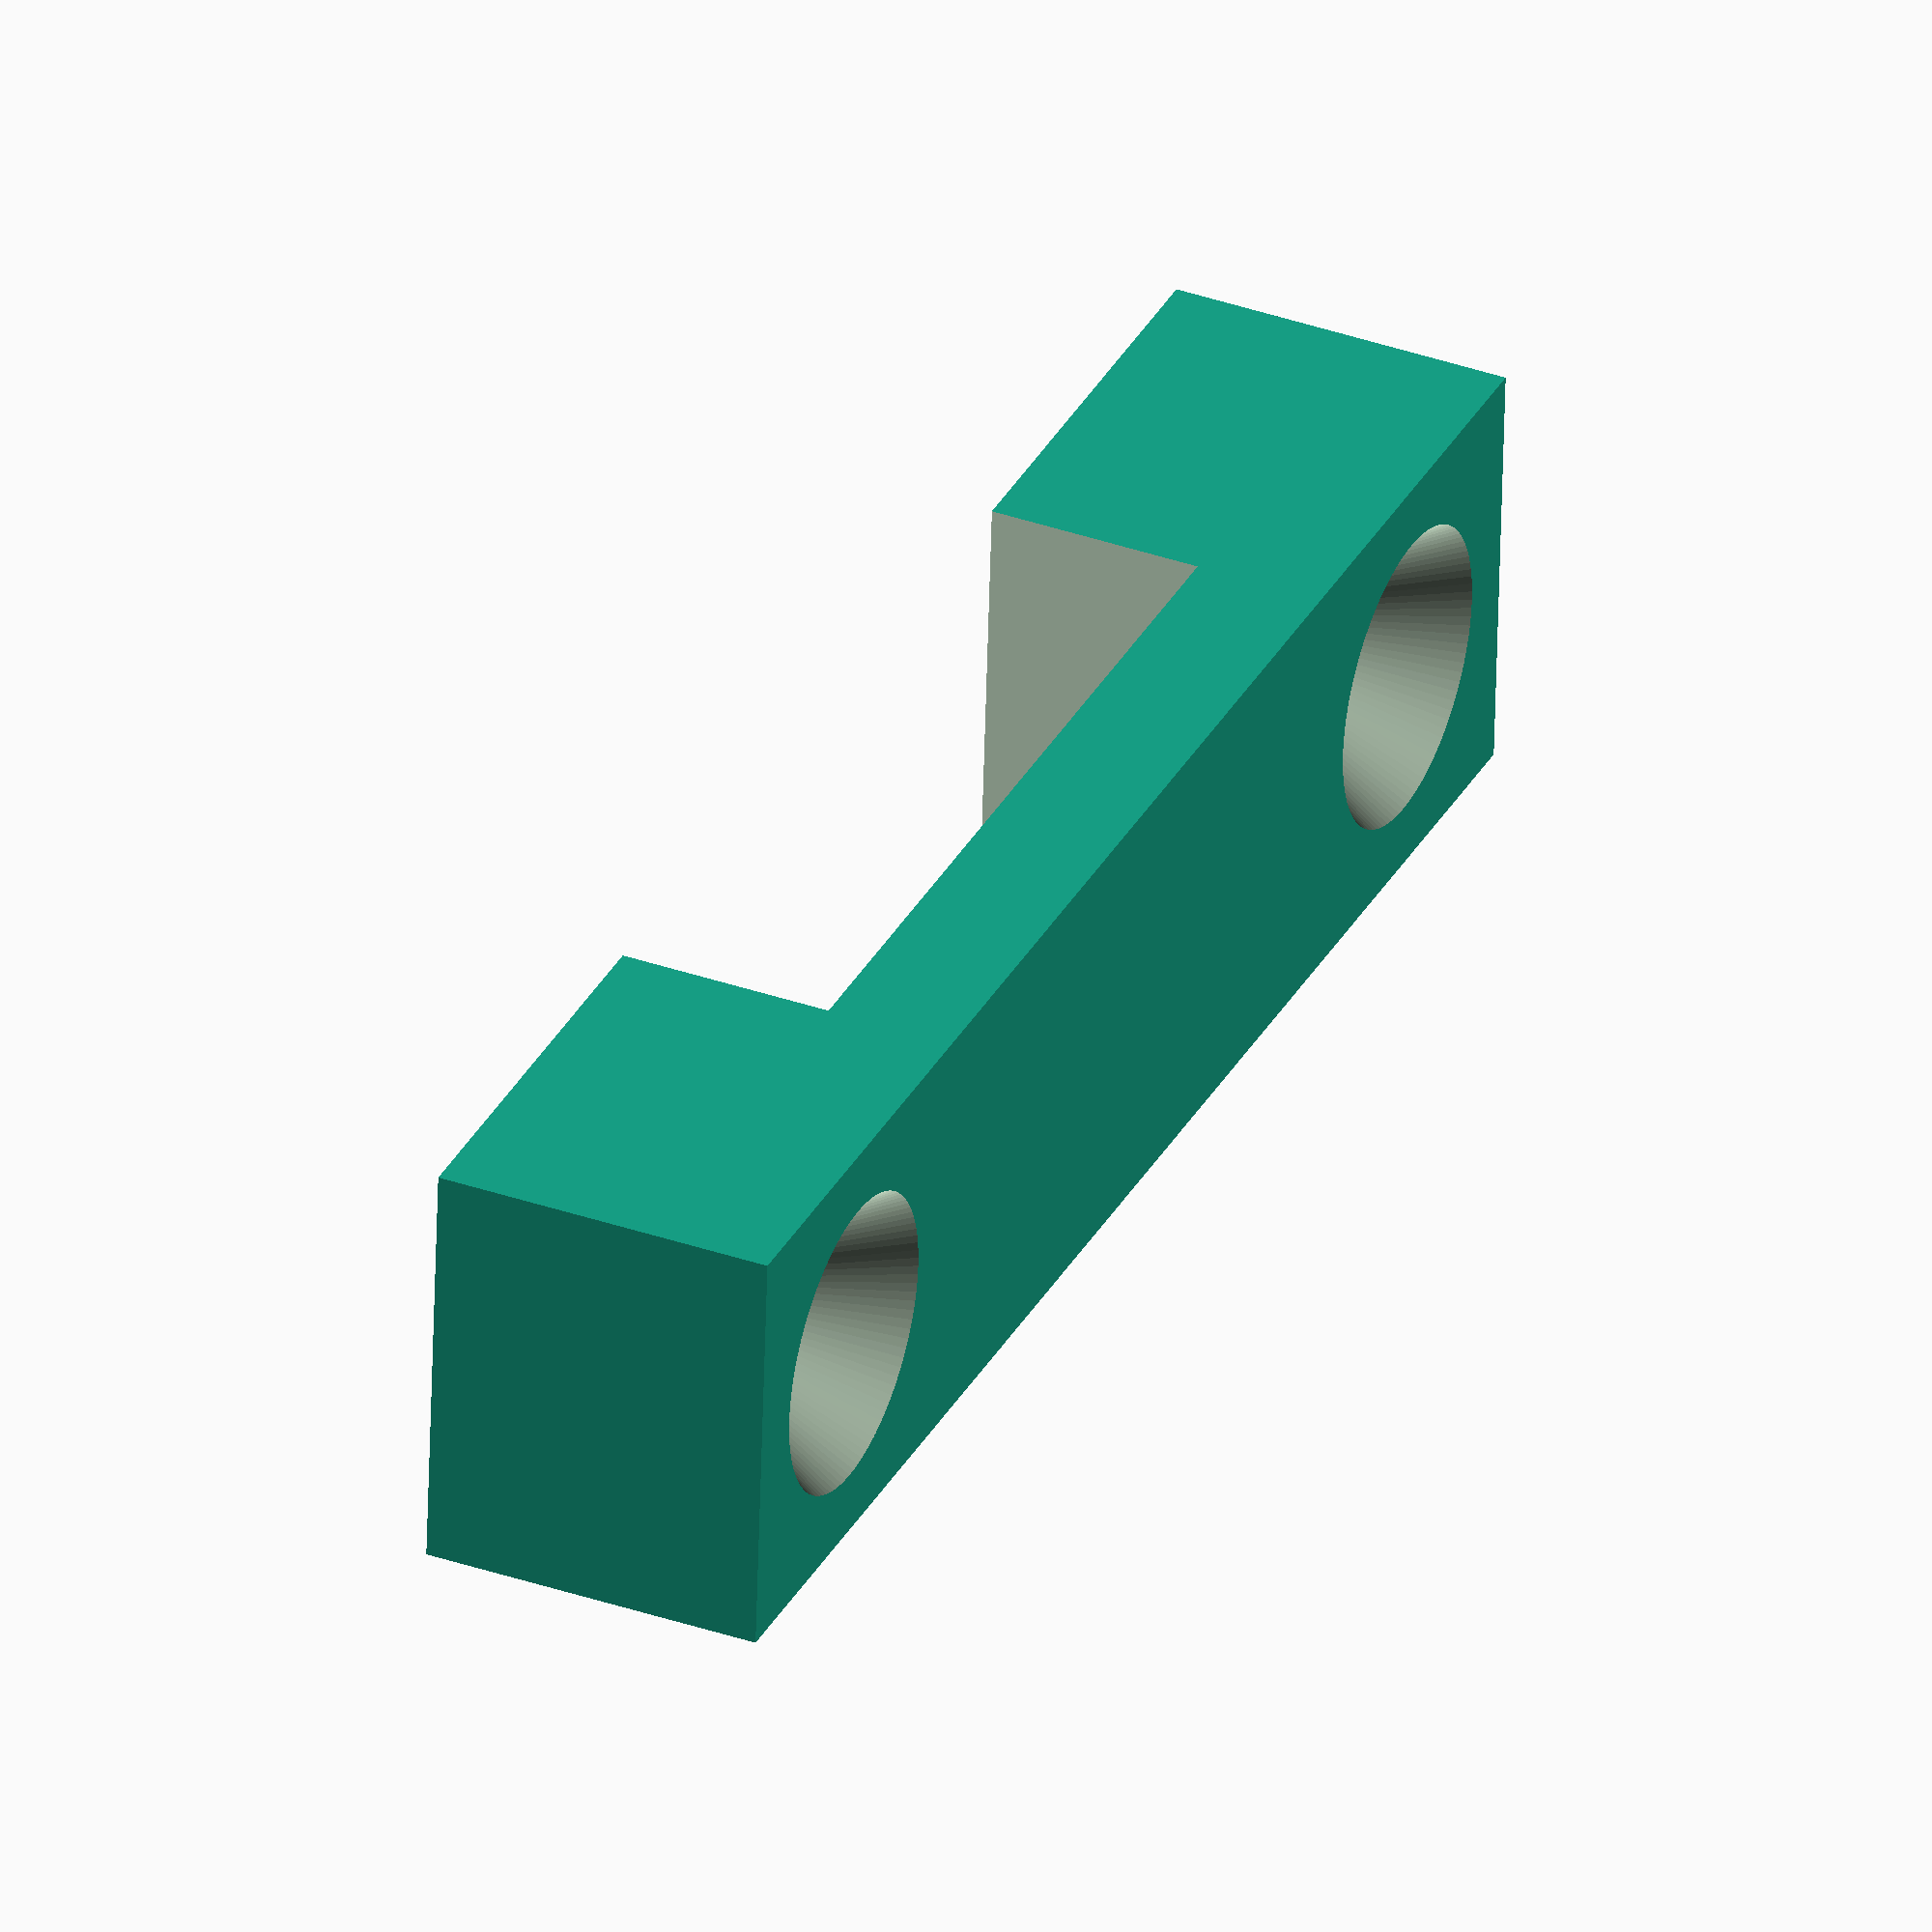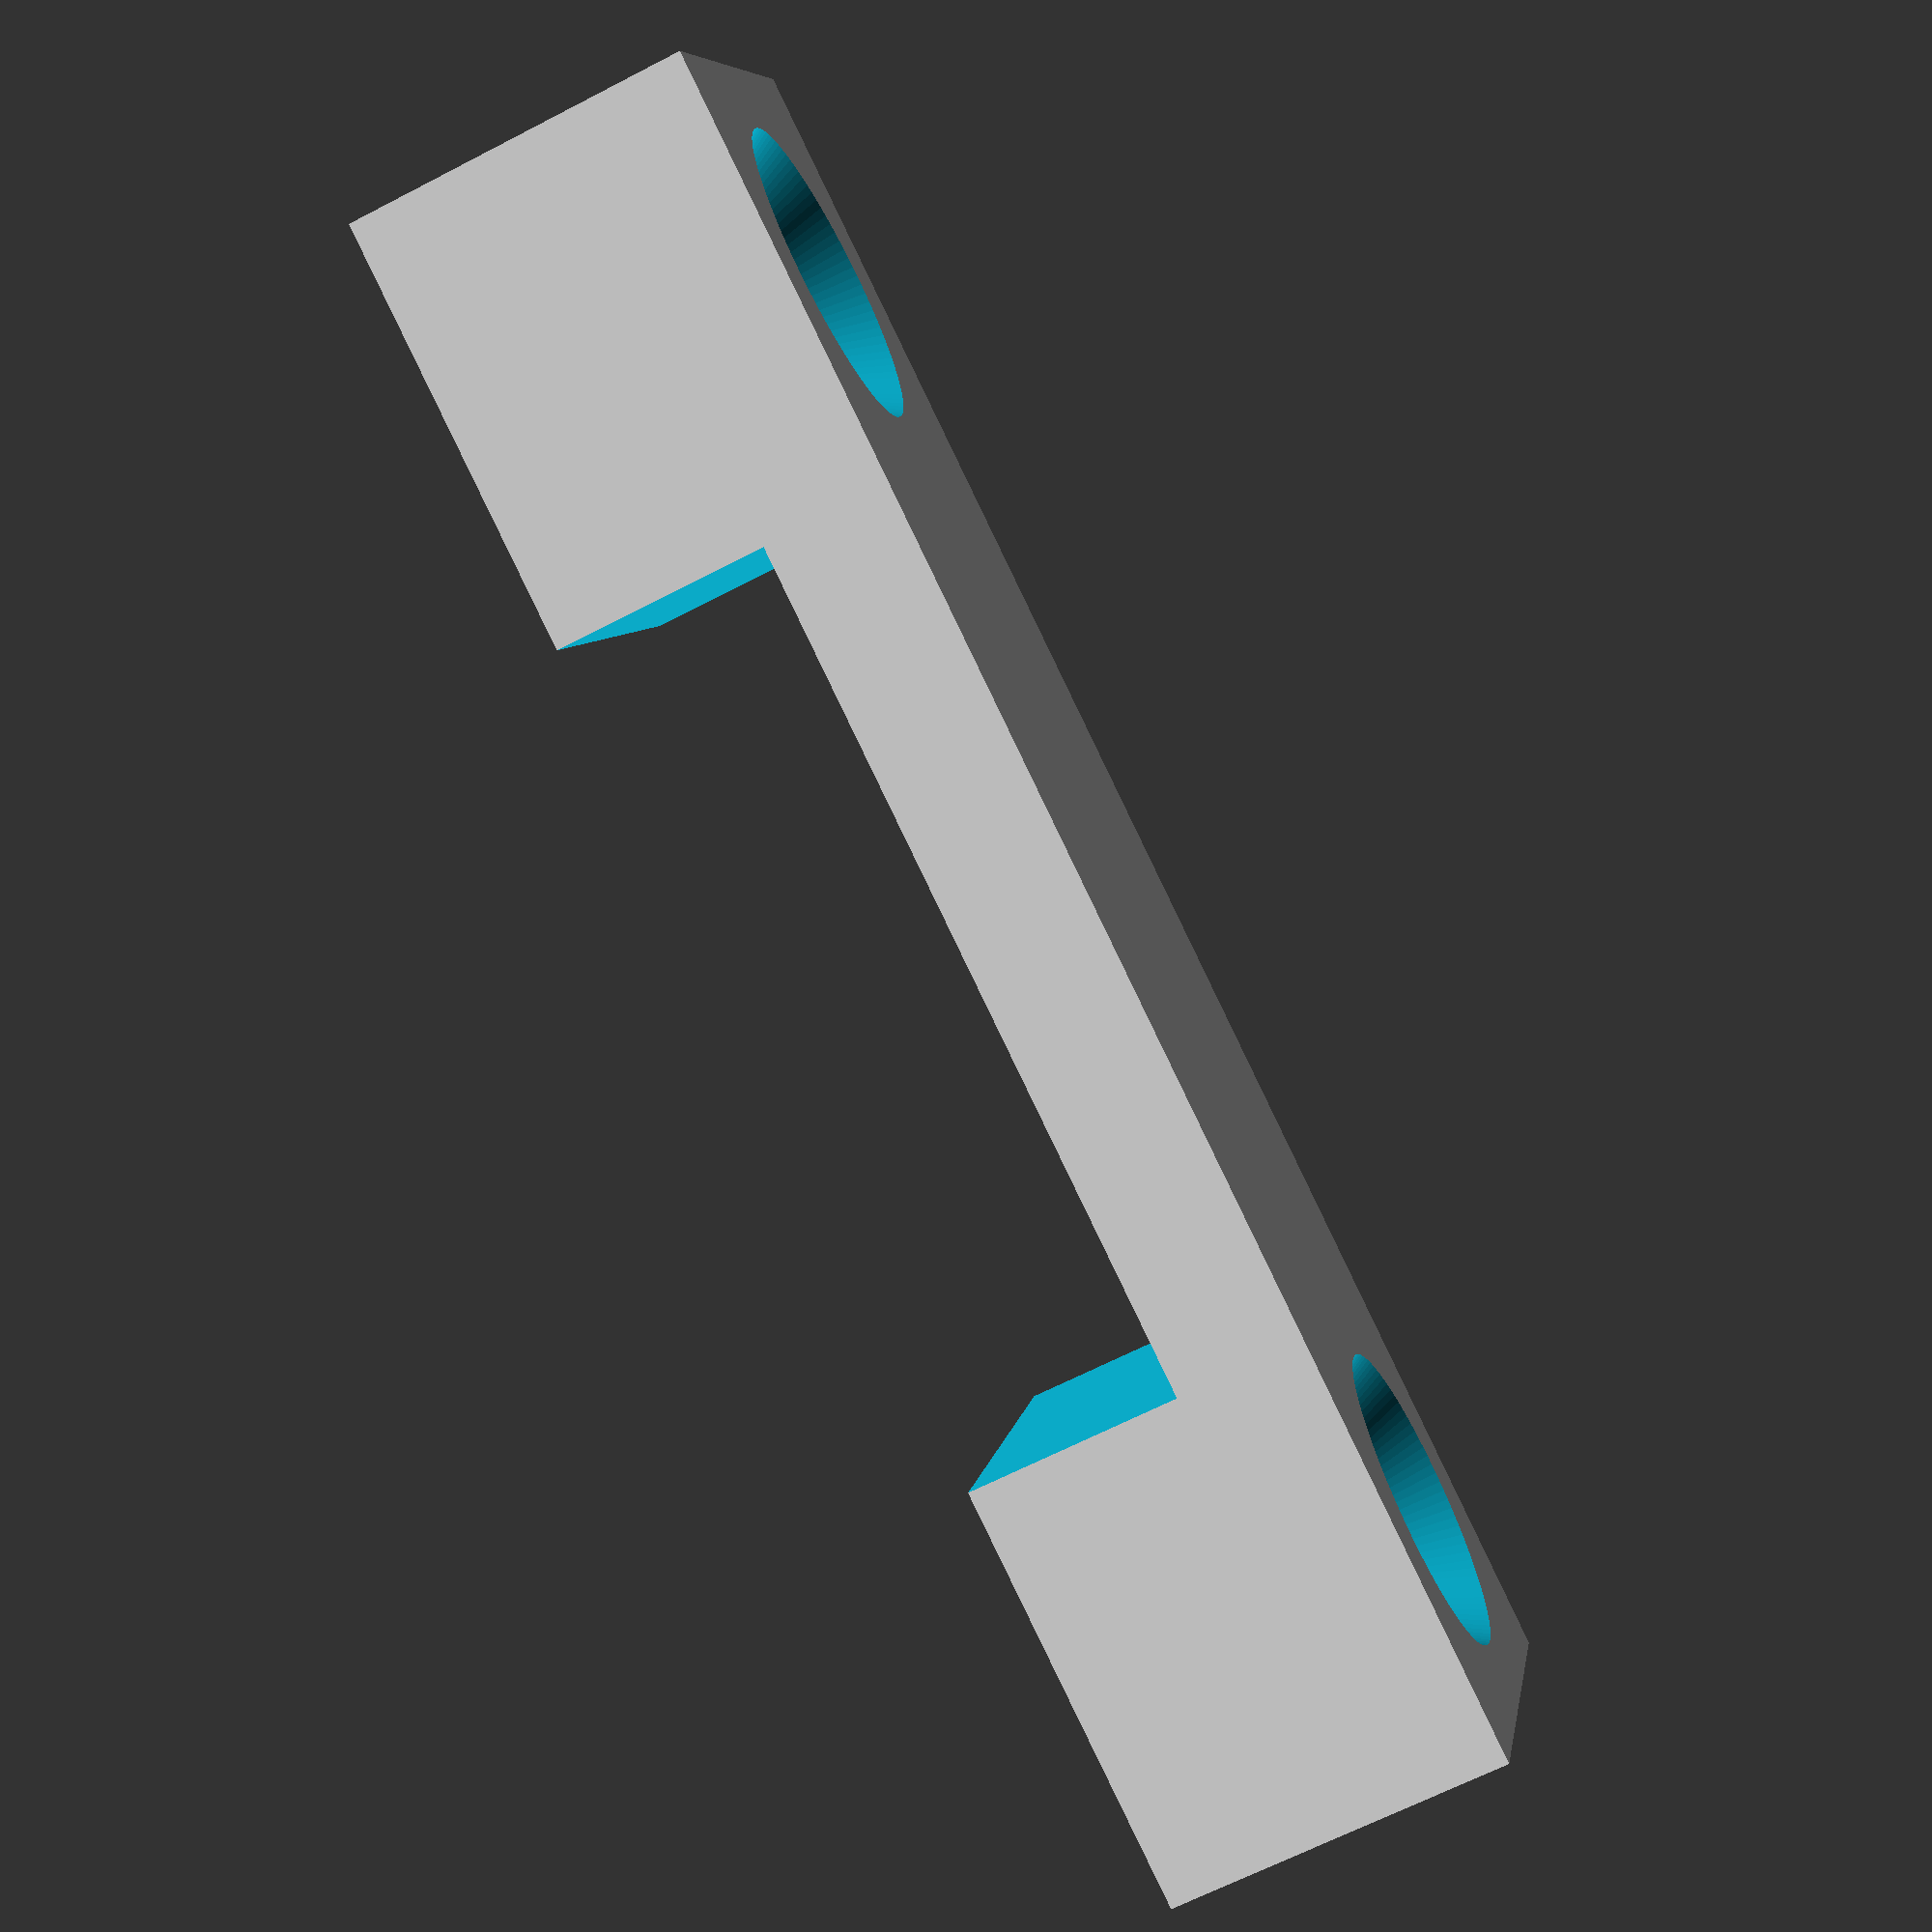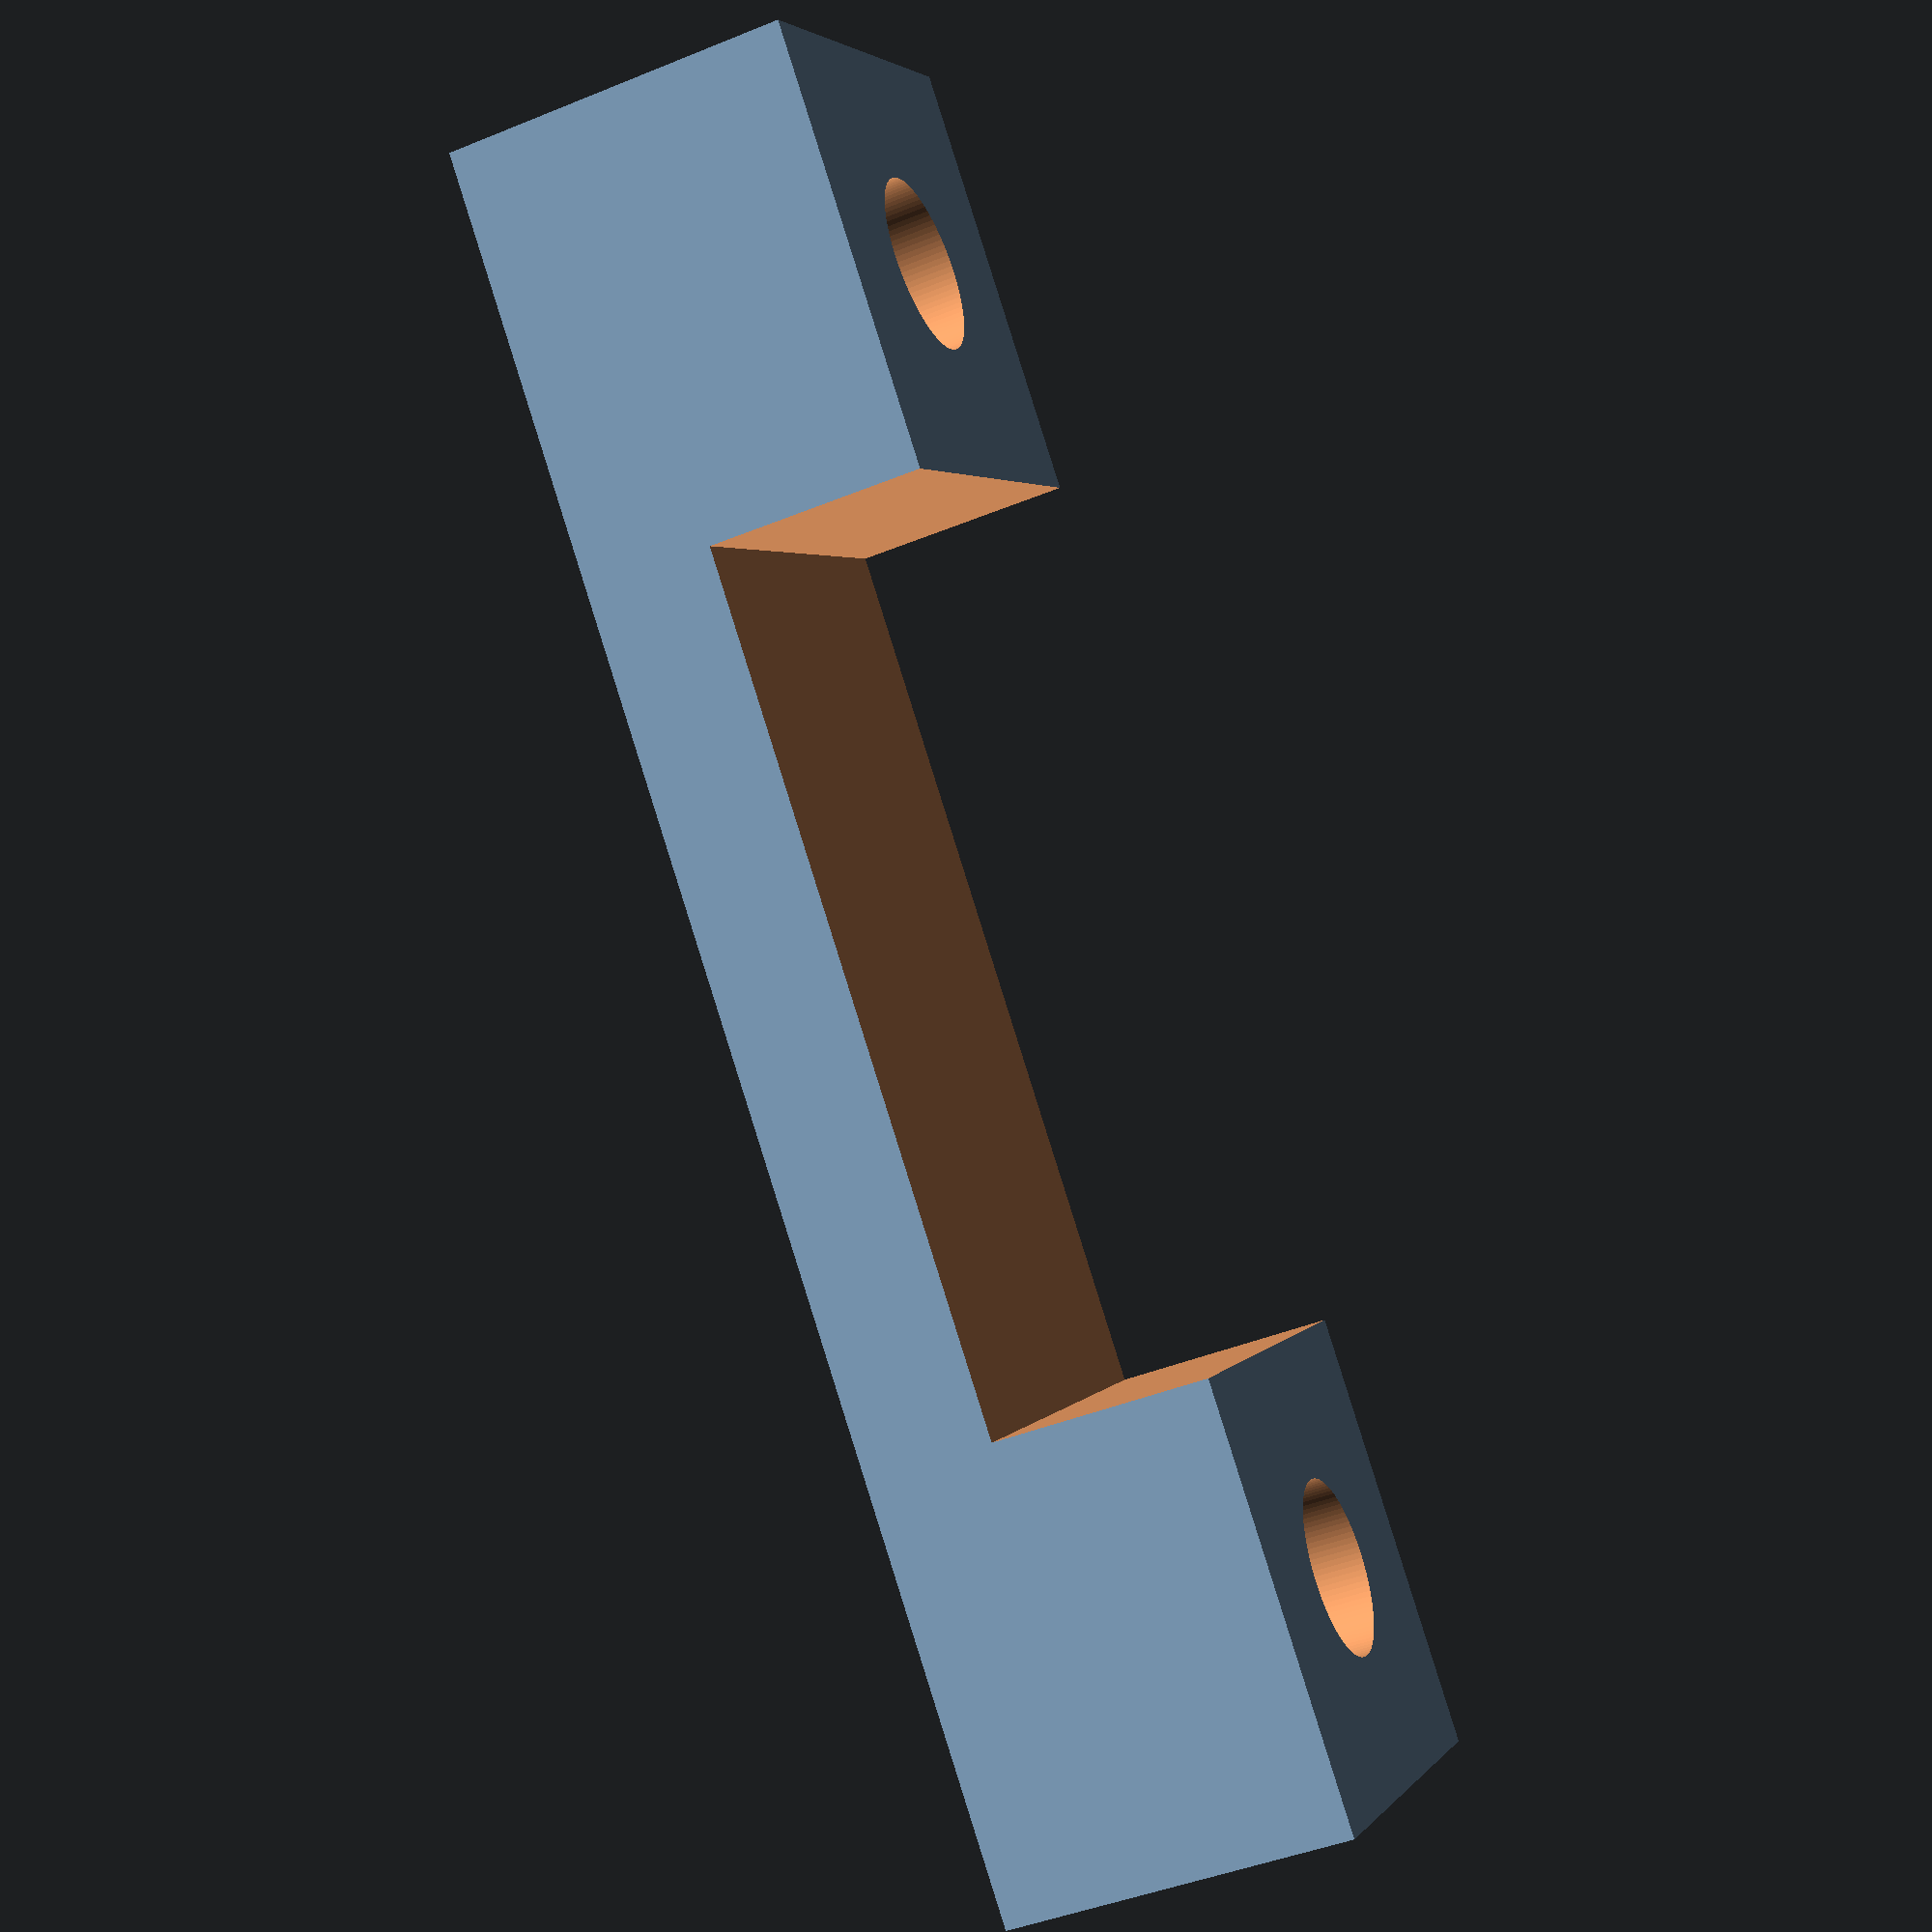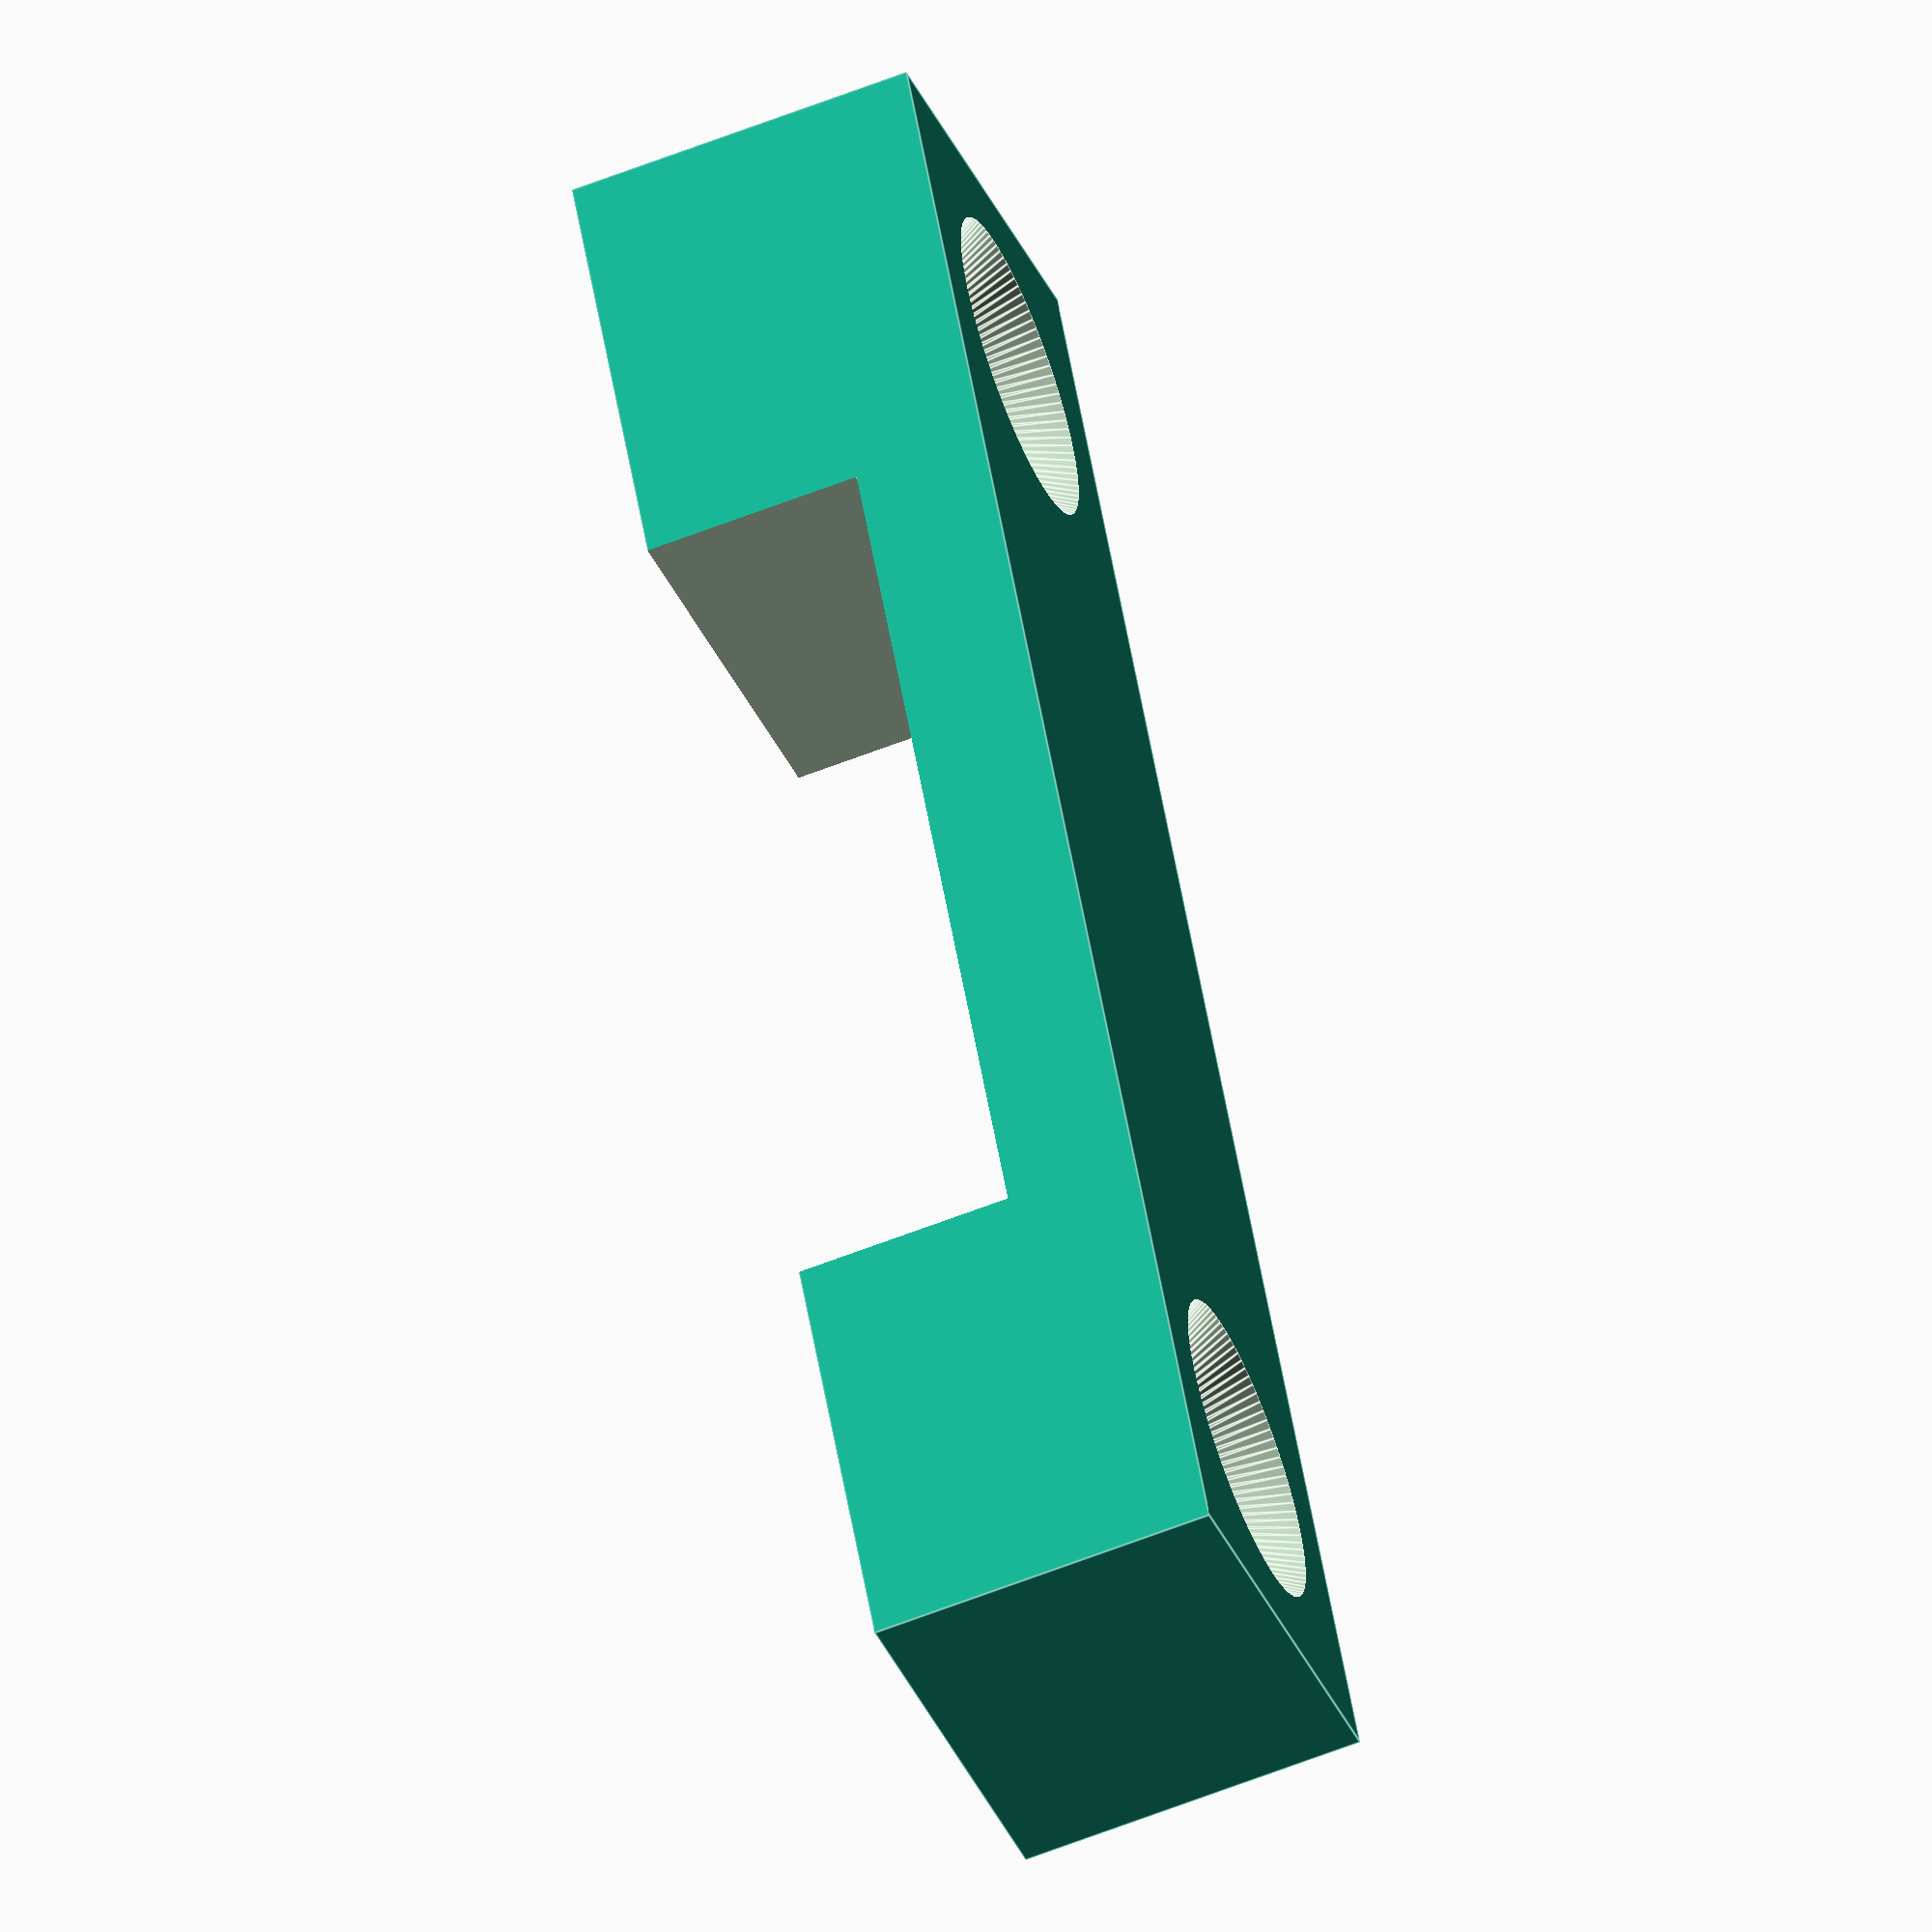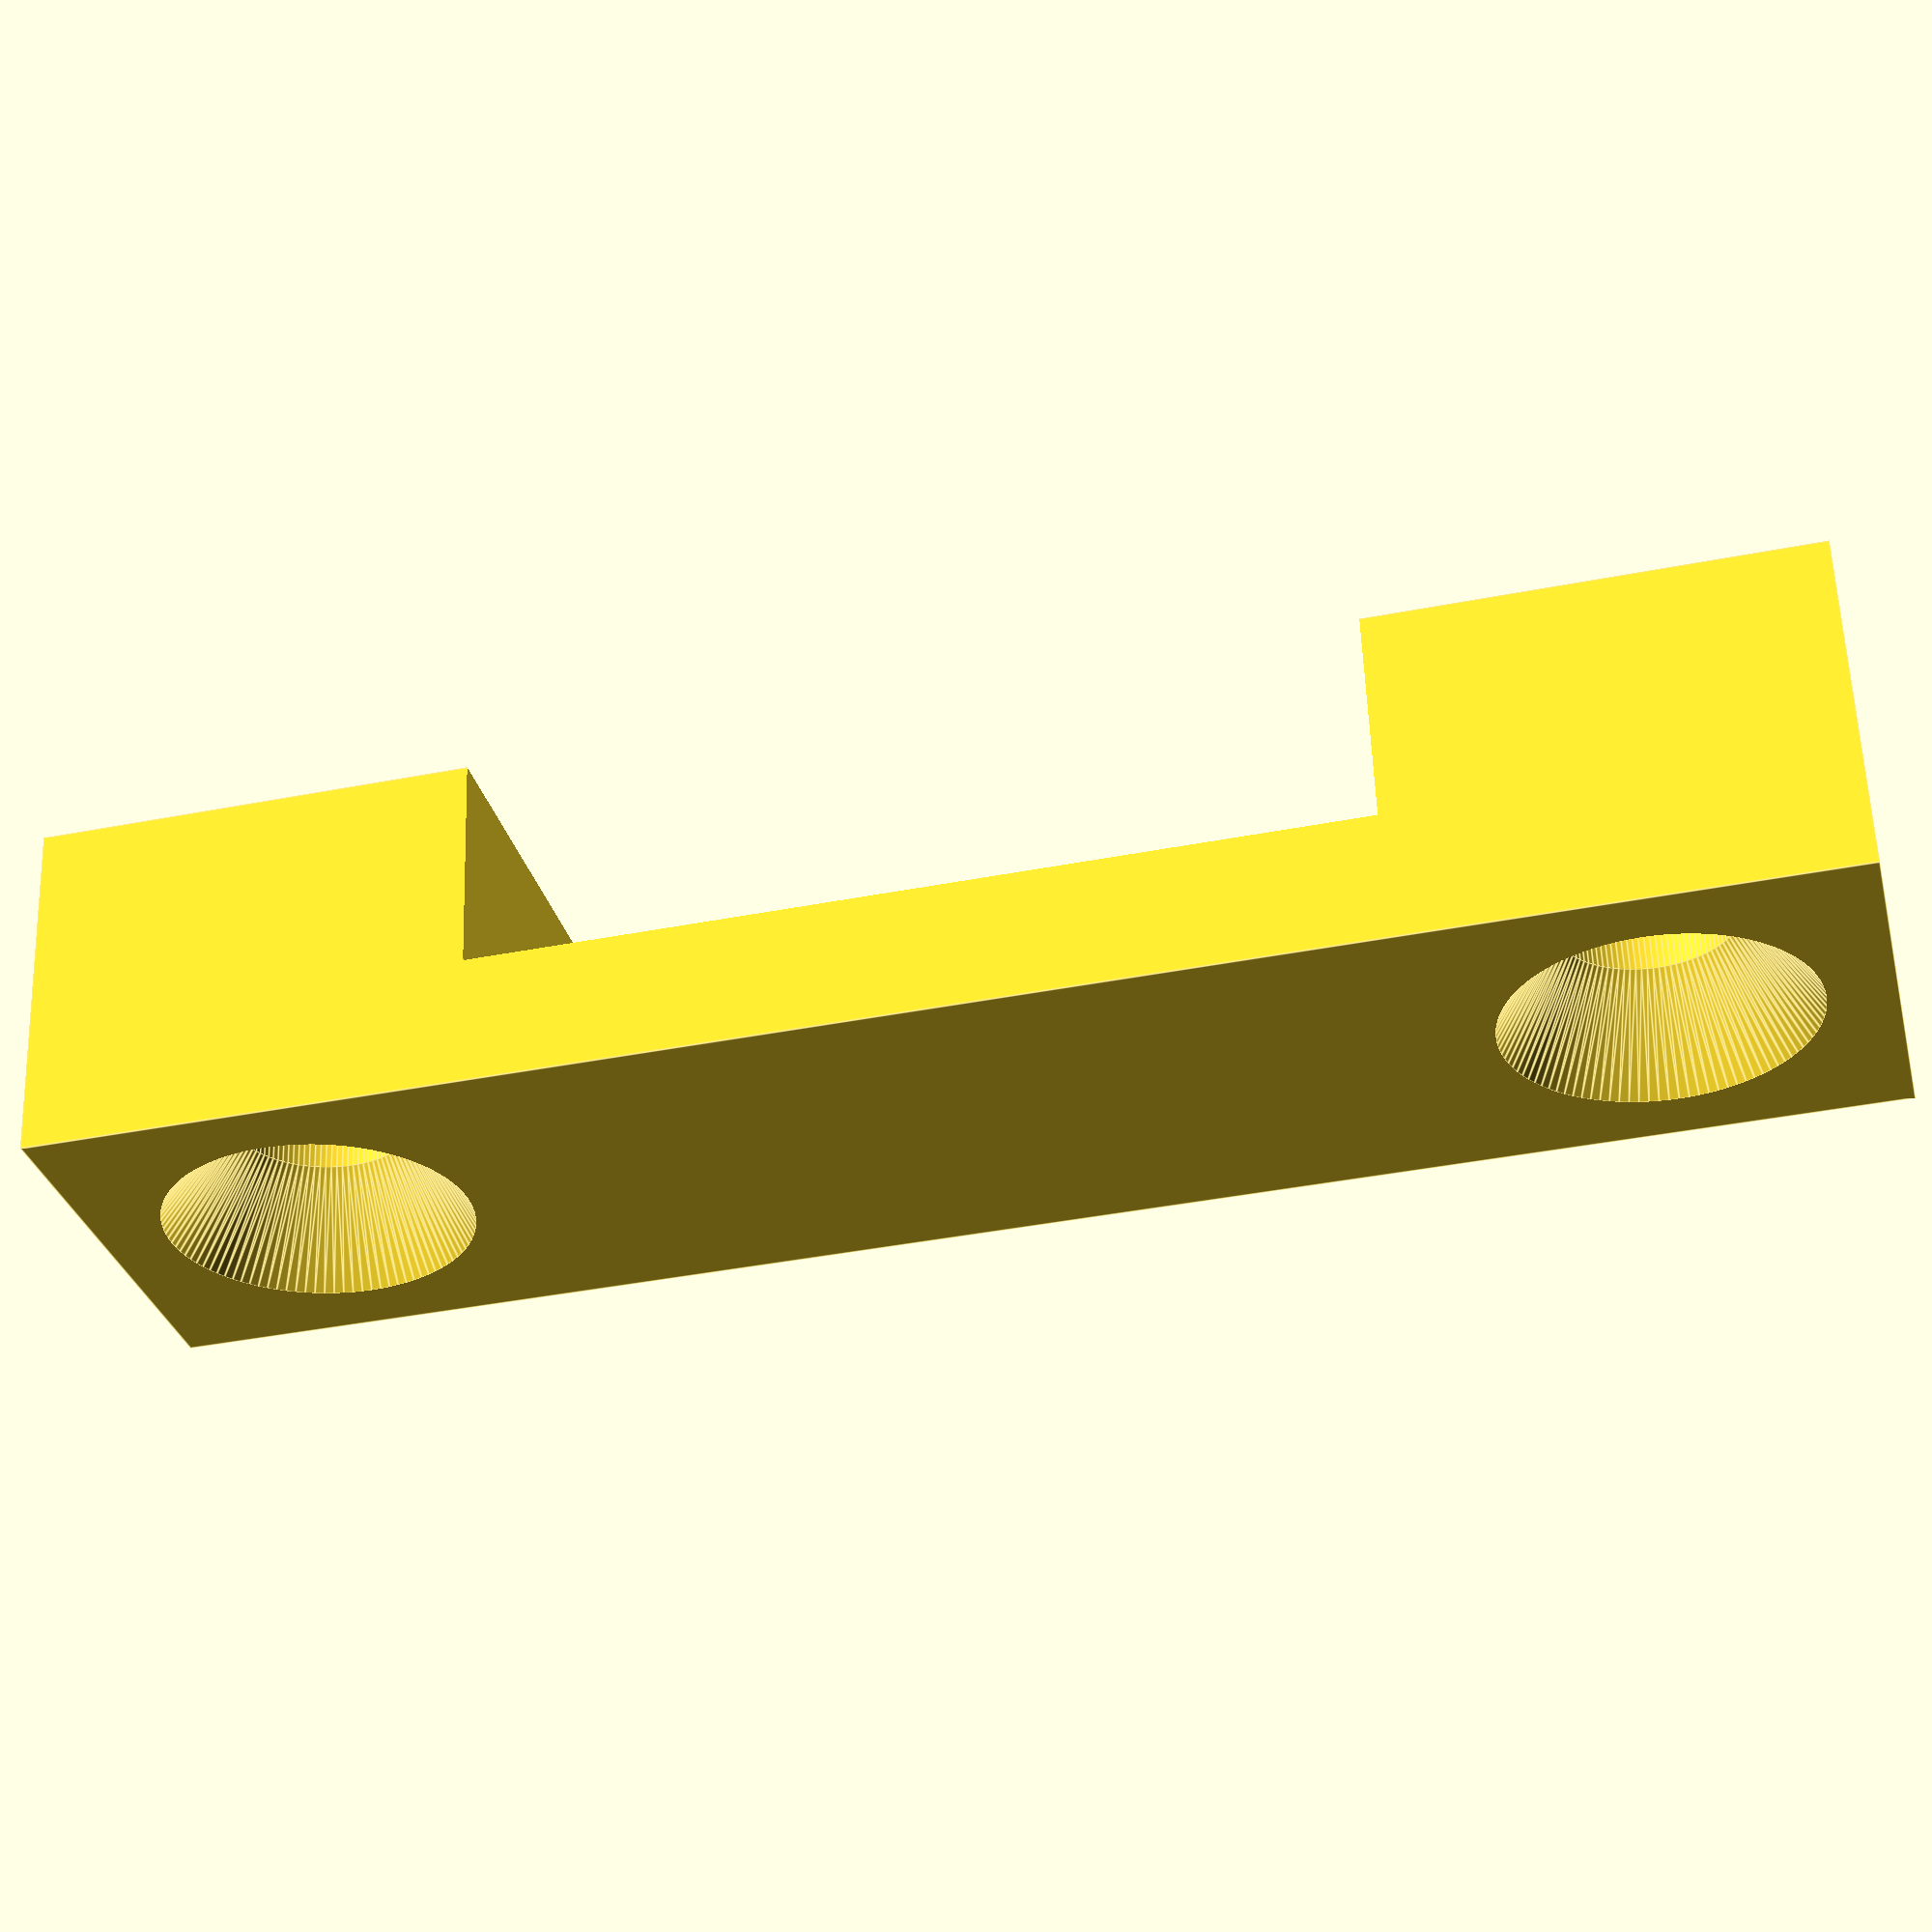
<openscad>
r_m3=2;
hauteur=8;
long=40;
larg=10;
espace=20;

module clip(){
difference(){
	cube([long,larg,hauteur]);

	translate([5,larg/2,-5]){cylinder(h = hauteur+10, r = r_m3, $fn=100);}
	translate([5,larg/2,-0.01]){cylinder(h = 2.5, r1=3.5,r2= r_m3, $fn=100);}
	
	translate([long-5,larg/2,-5]){cylinder(h = hauteur+10, r = r_m3, $fn=100);}
	translate([long-5,larg/2,-0.01]){cylinder(h = 2.5, r1=3.5,r2= r_m3, $fn=100);}
	
	translate([long/2-espace/2,-5,3]){cube([espace,larg+10,hauteur]);}

}

}
clip();
</openscad>
<views>
elev=143.3 azim=356.3 roll=65.8 proj=o view=wireframe
elev=245.5 azim=340.4 roll=62.4 proj=p view=wireframe
elev=43.7 azim=46.1 roll=295.7 proj=p view=wireframe
elev=60.7 azim=296.6 roll=112.0 proj=o view=edges
elev=121.3 azim=13.6 roll=2.0 proj=p view=edges
</views>
